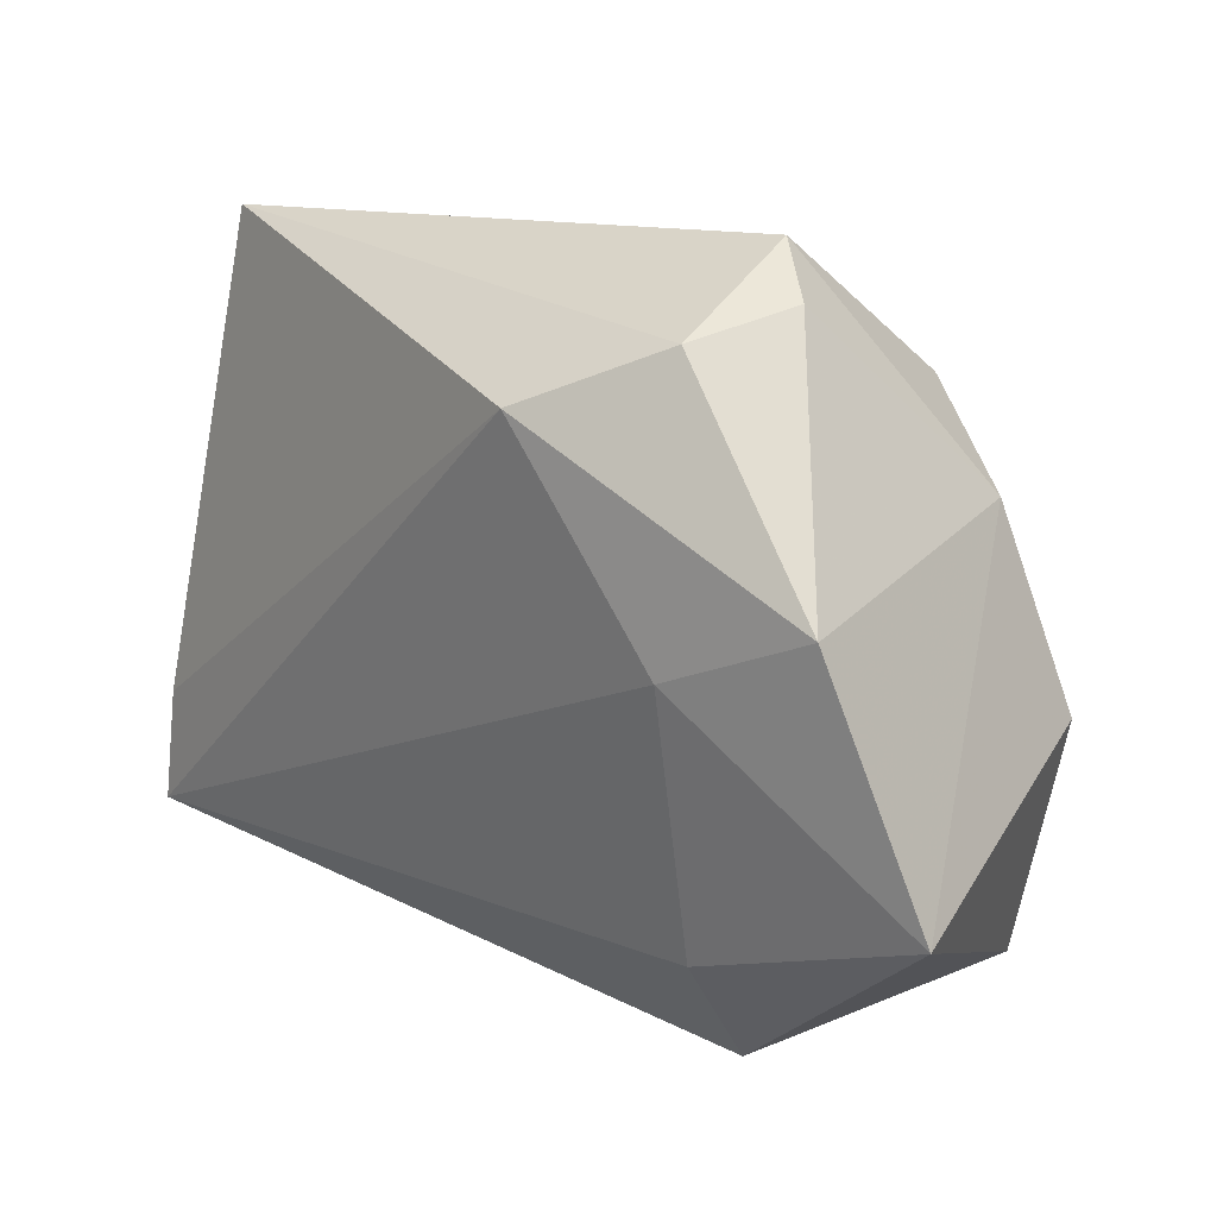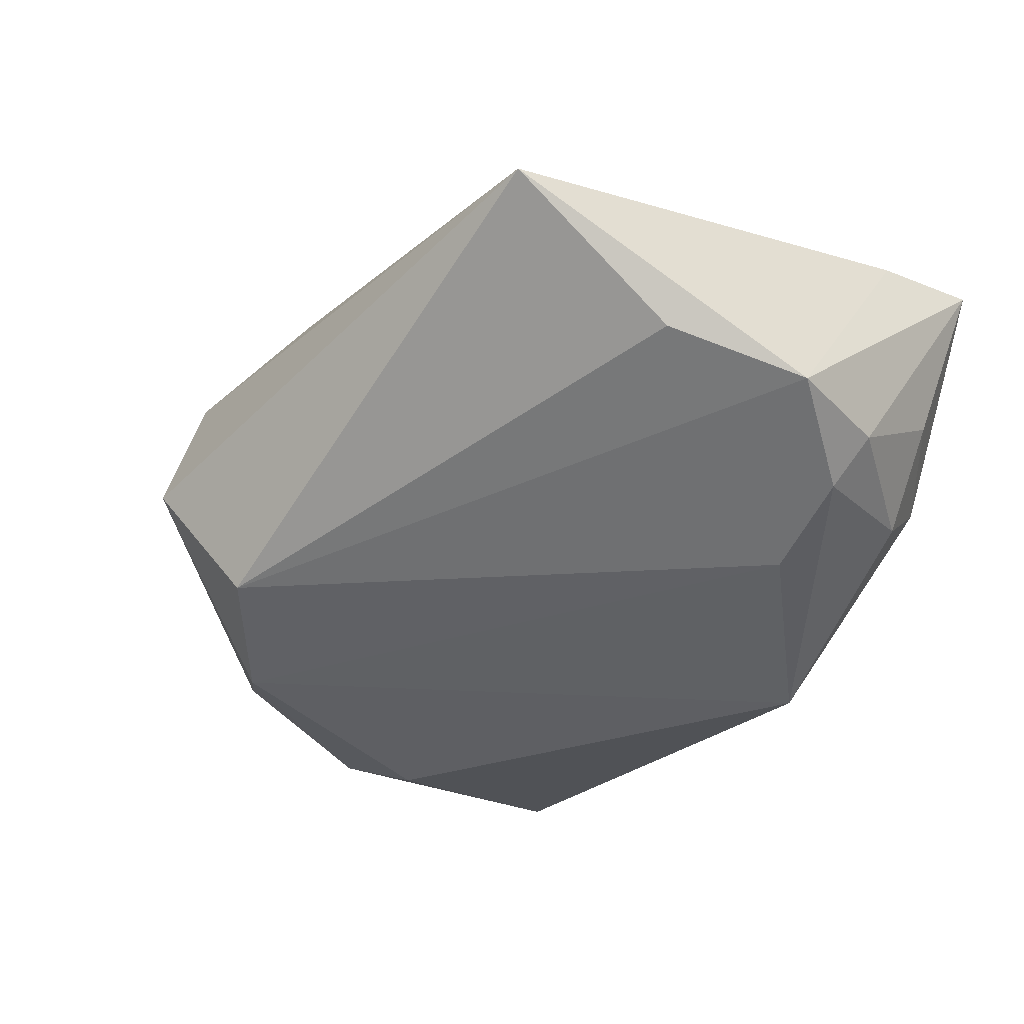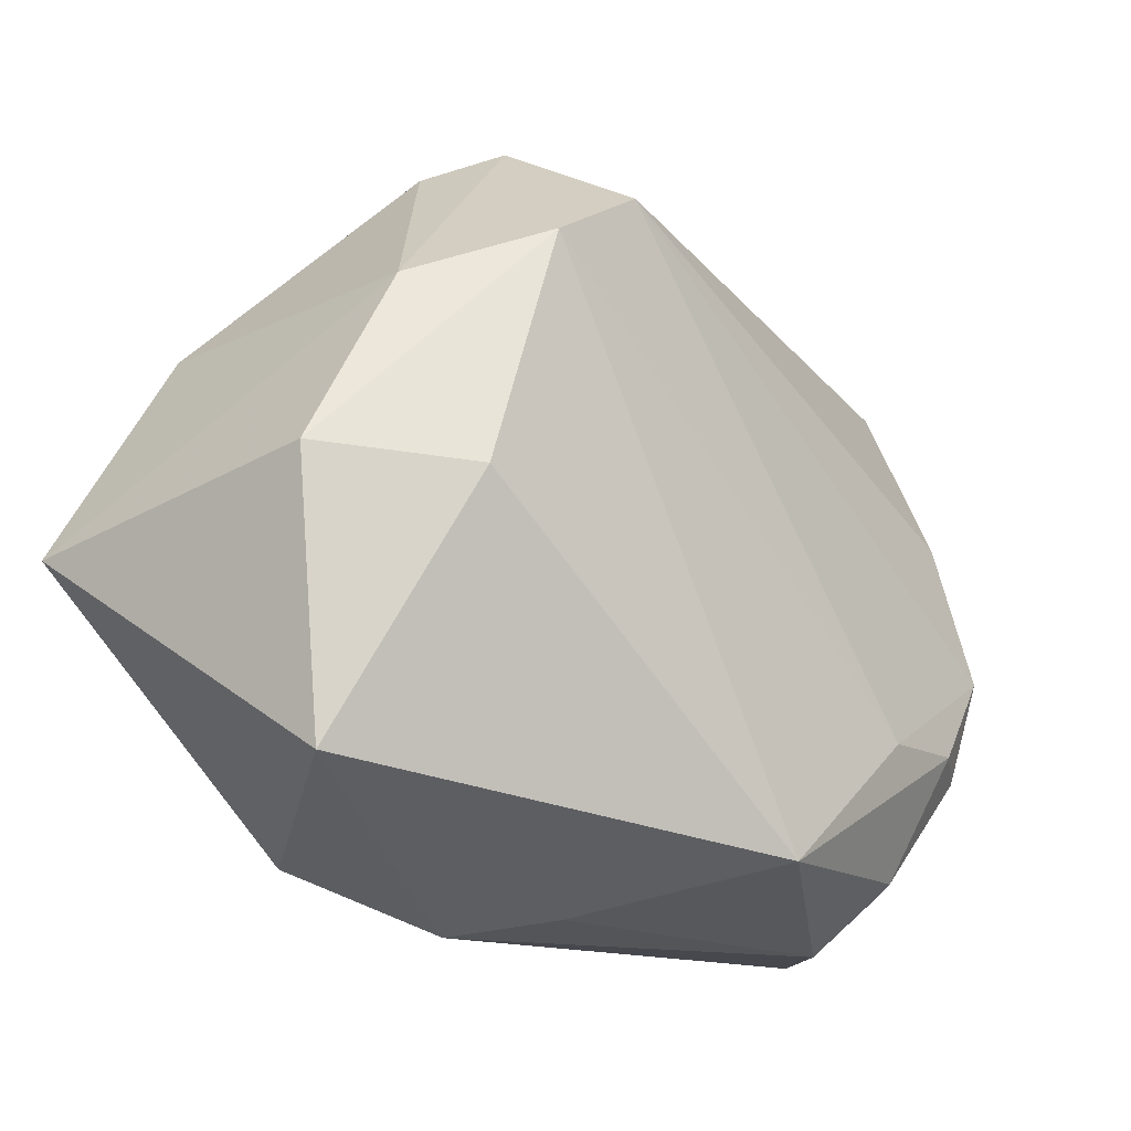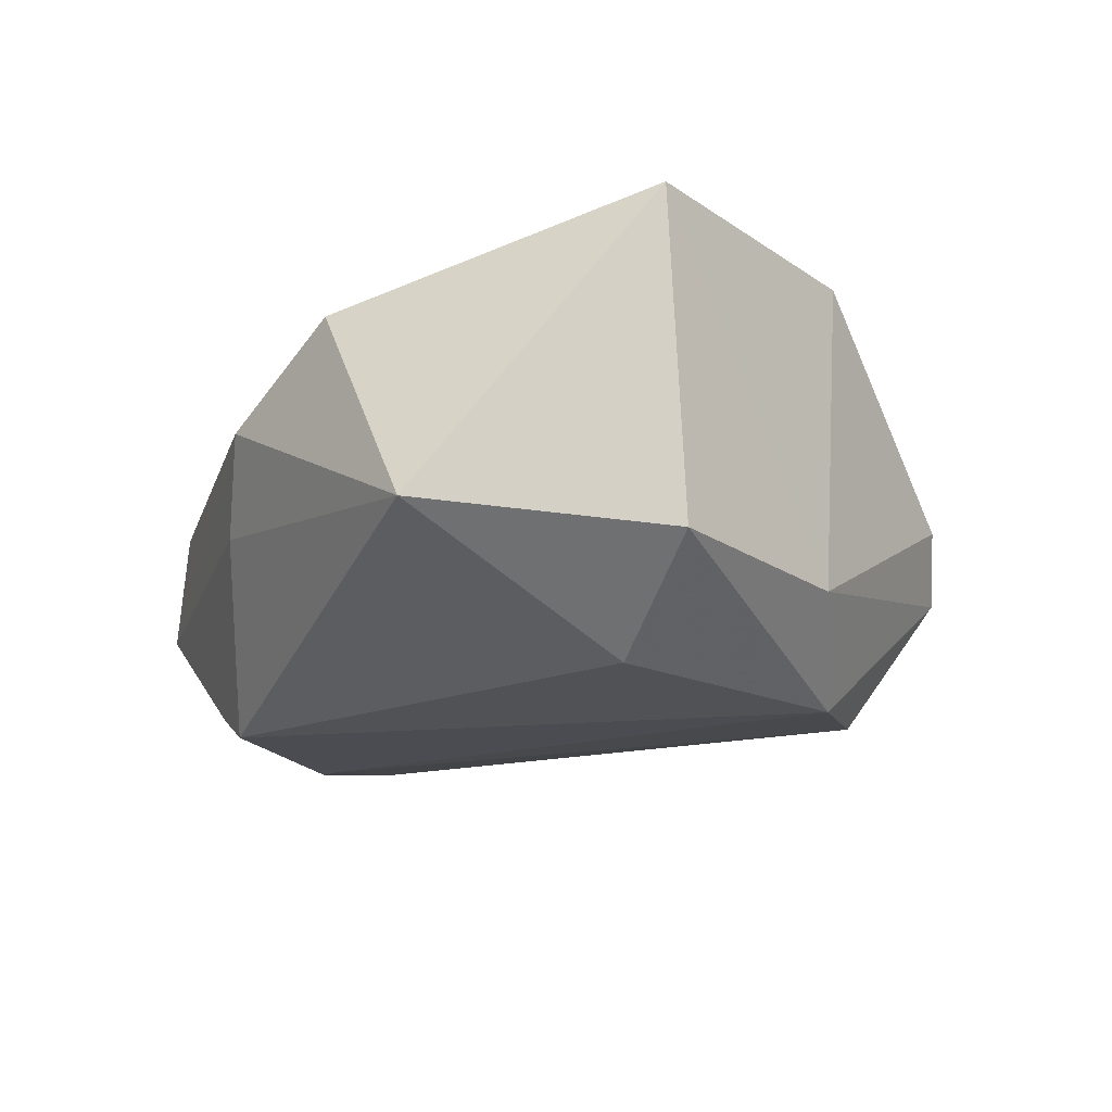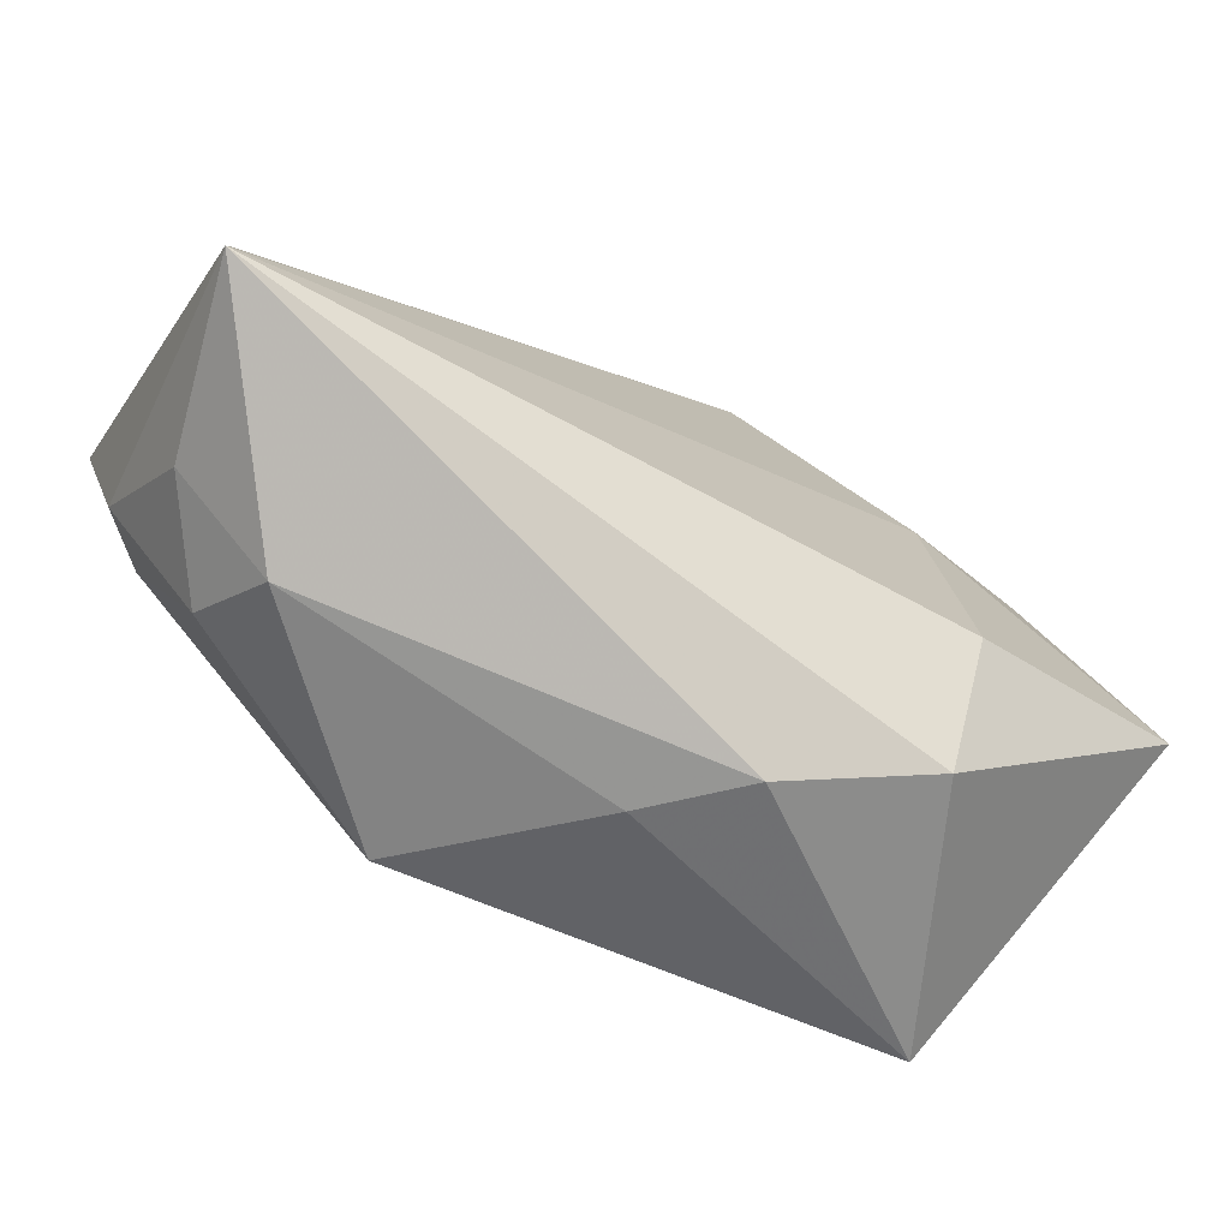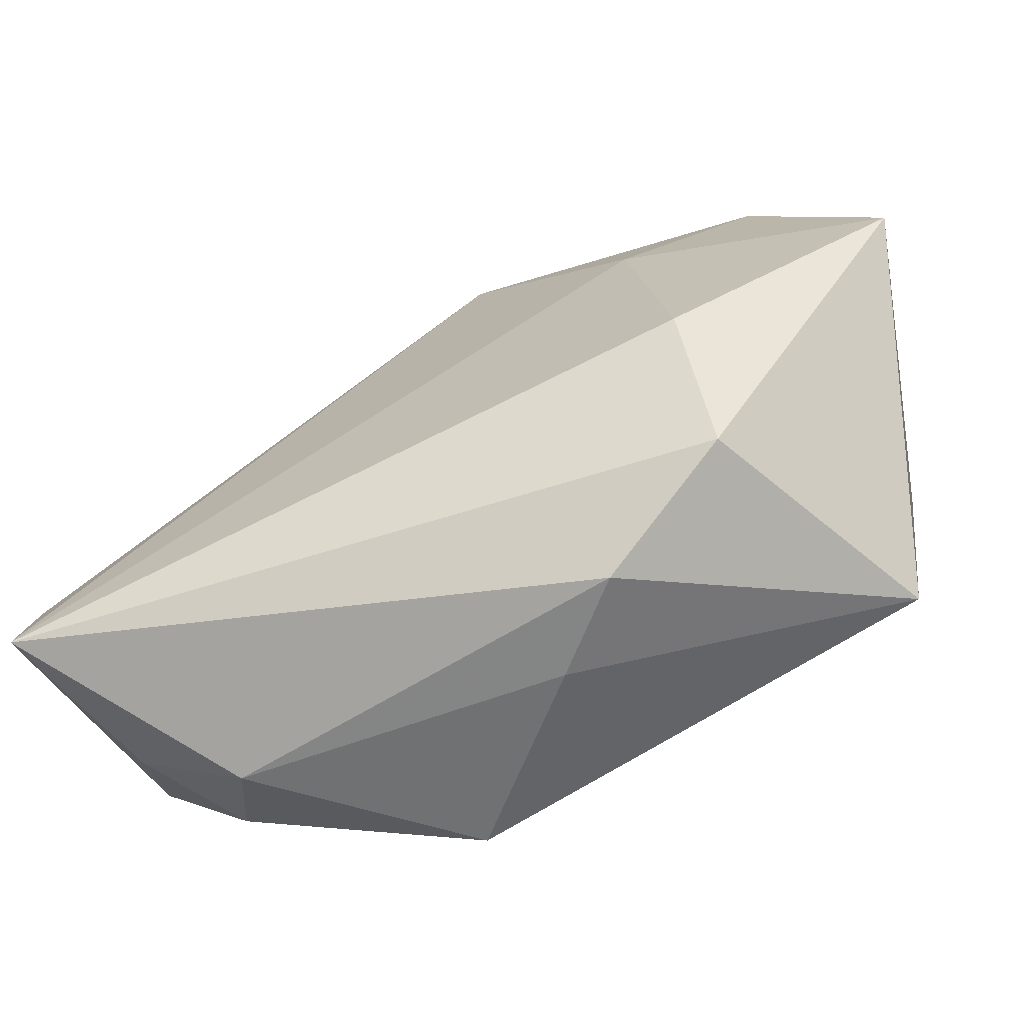
<metadata>
{"format":"obj","ext":"obj","renderer":"f3d","projection":"perspective","resolution":1024,"background":"white","views":[{"elev":30.2,"azim":35.7,"up":"+Y"},{"elev":-42.3,"azim":-122.9,"up":"+Z"},{"elev":-20.4,"azim":136.3,"up":"+Y"},{"elev":-19.3,"azim":70.2,"up":"+Z"},{"elev":-74.1,"azim":-36.2,"up":"+Y"},{"elev":-69.3,"azim":17.7,"up":"+Y"}]}
</metadata>
<code>
v 0.02551 0.02935 -0.02444
v 0.0137 -0.04214 0.006454
v -0.03431 -0.03936 -0.005735
v -0.05088 0.01458 -0.01398
v 0.02415 0.04588 0.0008995
v 0.01733 0.049 -0.006499
v 0.005328 -0.04052 -0.004043
v -0.03795 -0.03145 -0.01495
v 0.04104 0.02449 0.02392
v 0.056 -0.003526 0.02585
v 0.02938 -0.03539 0.01602
v -0.05029 -0.01698 -0.01544
v 0.01795 0.04441 0.01298
v -0.04727 -0.03059 -0.004273
v -0.04435 -0.01556 -0.01987
v -0.03122 -0.01705 -0.02261
v 0.05054 0.0007067 -0.01276
v 0.002454 0.03656 0.02147
v -0.01056 -0.03489 -0.02444
v 0.04619 -0.03088 -0.0116
v -0.05324 0.03736 -0.002253
v 0.03461 -0.0007025 -0.0238
v -0.05493 -0.0207 0.01411
v -0.05493 -0.003237 -0.01648
v -0.05493 -0.03472 0.0167
v 0.02834 -0.01775 0.02559
v 0.03951 0.0229 -0.0142
v 0.02397 0.01469 0.02577
v 0.01133 0.03923 -0.02216
f 18 25 28
f 11 20 10
f 9 28 10
f 18 28 9
f 10 20 17
f 4 29 24
f 24 21 4
f 4 21 29
f 23 25 18
f 18 21 23
f 24 25 23
f 23 21 24
f 13 21 18
f 18 9 13
f 13 9 5
f 29 21 6
f 6 13 5
f 21 13 6
f 24 29 16
f 26 11 10
f 25 11 26
f 10 28 26
f 26 28 25
f 20 11 2
f 2 11 25
f 20 19 22
f 22 17 20
f 27 6 5
f 5 9 27
f 27 9 10
f 10 17 27
f 24 16 15
f 15 16 19
f 19 8 15
f 7 19 20
f 20 2 7
f 1 22 19
f 1 16 29
f 19 16 1
f 29 6 1
f 6 27 1
f 17 22 1
f 1 27 17
f 24 15 12
f 12 25 24
f 12 14 25
f 8 14 12
f 12 15 8
f 3 2 25
f 3 7 2
f 19 7 3
f 3 8 19
f 25 14 3
f 3 14 8

</code>
